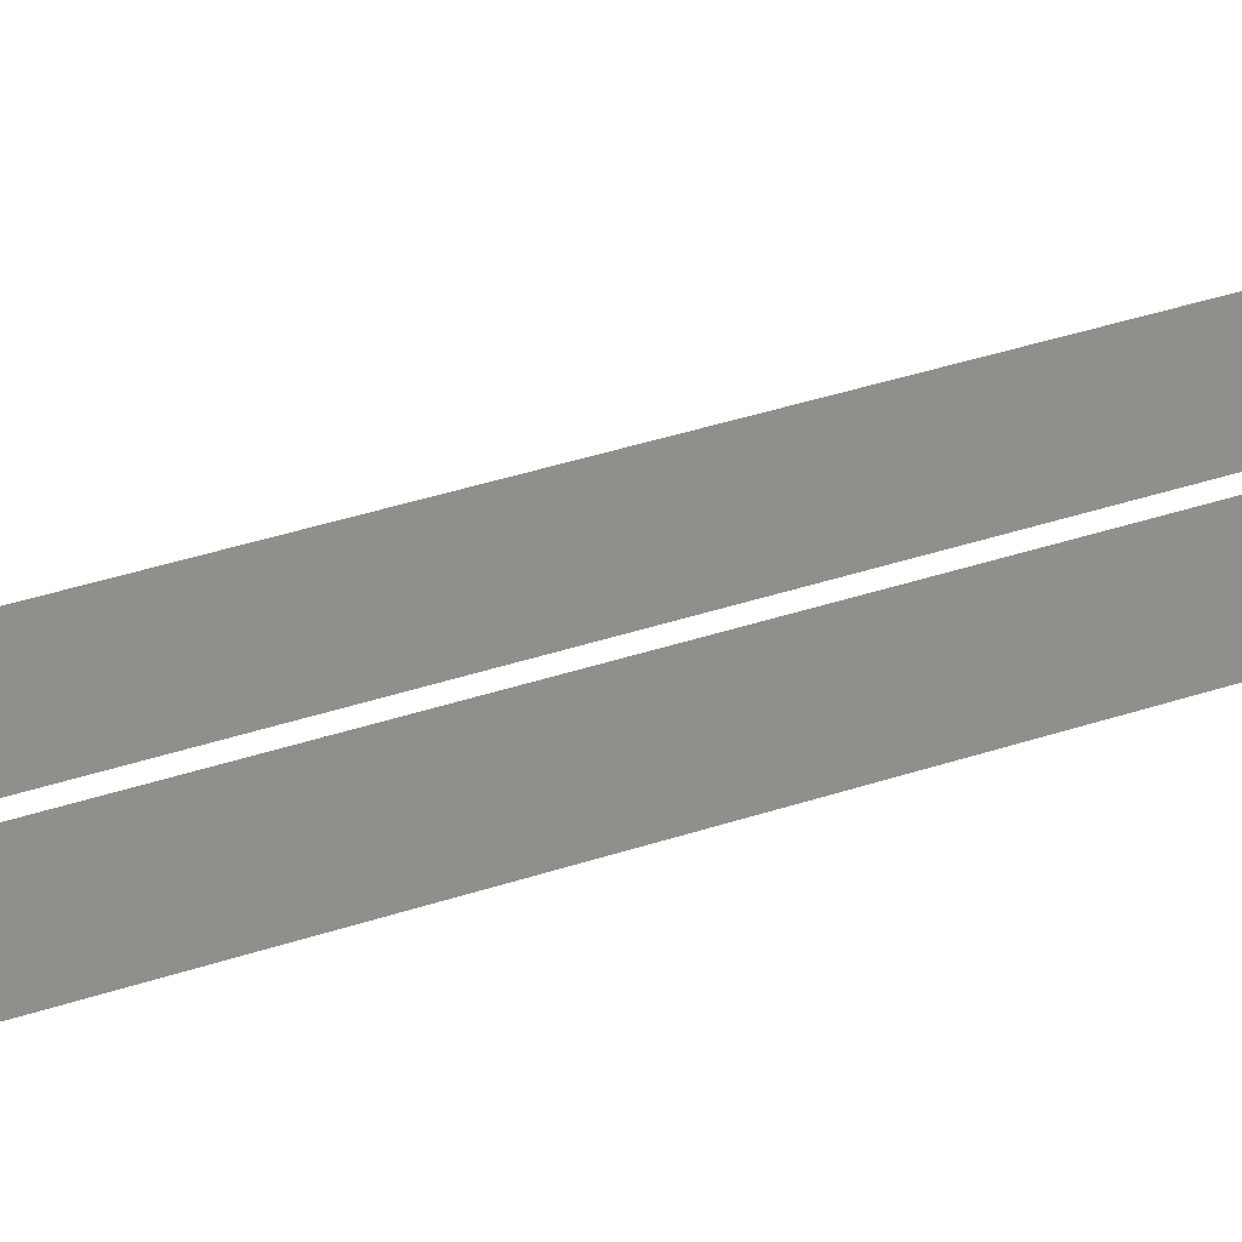
<metadata>
{"format":"obj","ext":"obj","renderer":"f3d","projection":"perspective","resolution":1024,"background":"white","views":[{"elev":9.1,"azim":31.1,"up":"+Z"}]}
</metadata>
<code>
g scp_cy_crane_01_cable
v -0.2278 0.1062 0.08307
v -0.3716 0.1062 7.042e-07
v -0.2278 0.1062 -0.08307
v -0.2278 -14.98 -0.08307
v -0.3716 -14.98 -7.023e-07
v -0.2278 -14.98 0.08307
v 0.3716 0.1062 0.08307
v 0.2278 0.1062 7.042e-07
v 0.3716 0.1062 -0.08307
v 0.3716 -14.98 -0.08307
v 0.2278 -14.98 -7.023e-07
v 0.3716 -14.98 0.08307
v -0.2278 -14.98 0.08307
v -0.3716 0.1062 7.042e-07
v -0.2278 0.1062 0.08307
v -0.3716 -14.98 -7.023e-07
v -0.2278 -14.98 -0.08307
v -0.2278 0.1062 0.08307
v -0.2278 0.1062 -0.08307
v -0.2278 -14.98 0.08307
v -0.3716 -14.98 -7.023e-07
v -0.2278 0.1062 -0.08307
v -0.3716 0.1062 7.042e-07
v -0.2278 -14.98 -0.08307
v 0.3716 -14.98 0.08307
v 0.2278 0.1062 7.042e-07
v 0.3716 0.1062 0.08307
v 0.2278 -14.98 -7.023e-07
v 0.3716 -14.98 -0.08307
v 0.3716 0.1062 0.08307
v 0.3716 0.1062 -0.08307
v 0.3716 -14.98 0.08307
v 0.2278 -14.98 -7.023e-07
v 0.3716 0.1062 -0.08307
v 0.2278 0.1062 7.042e-07
v 0.3716 -14.98 -0.08307
g scp_cy_crane_01_cable_0
f 3 2 1
f 6 5 4
f 9 8 7
f 12 11 10
f 15 14 13
f 16 13 14
f 19 18 17
f 20 17 18
f 23 22 21
f 24 21 22
f 27 26 25
f 28 25 26
f 31 30 29
f 32 29 30
f 35 34 33
f 36 33 34

</code>
